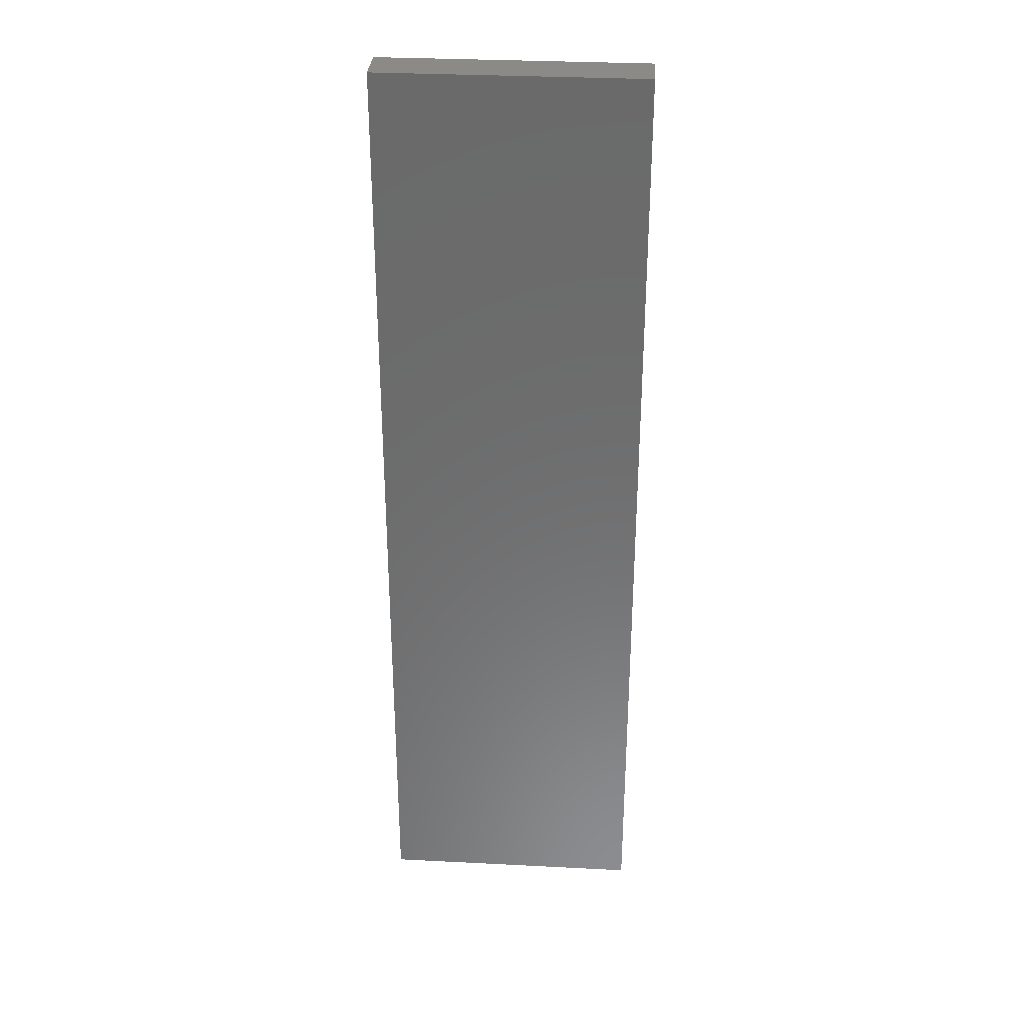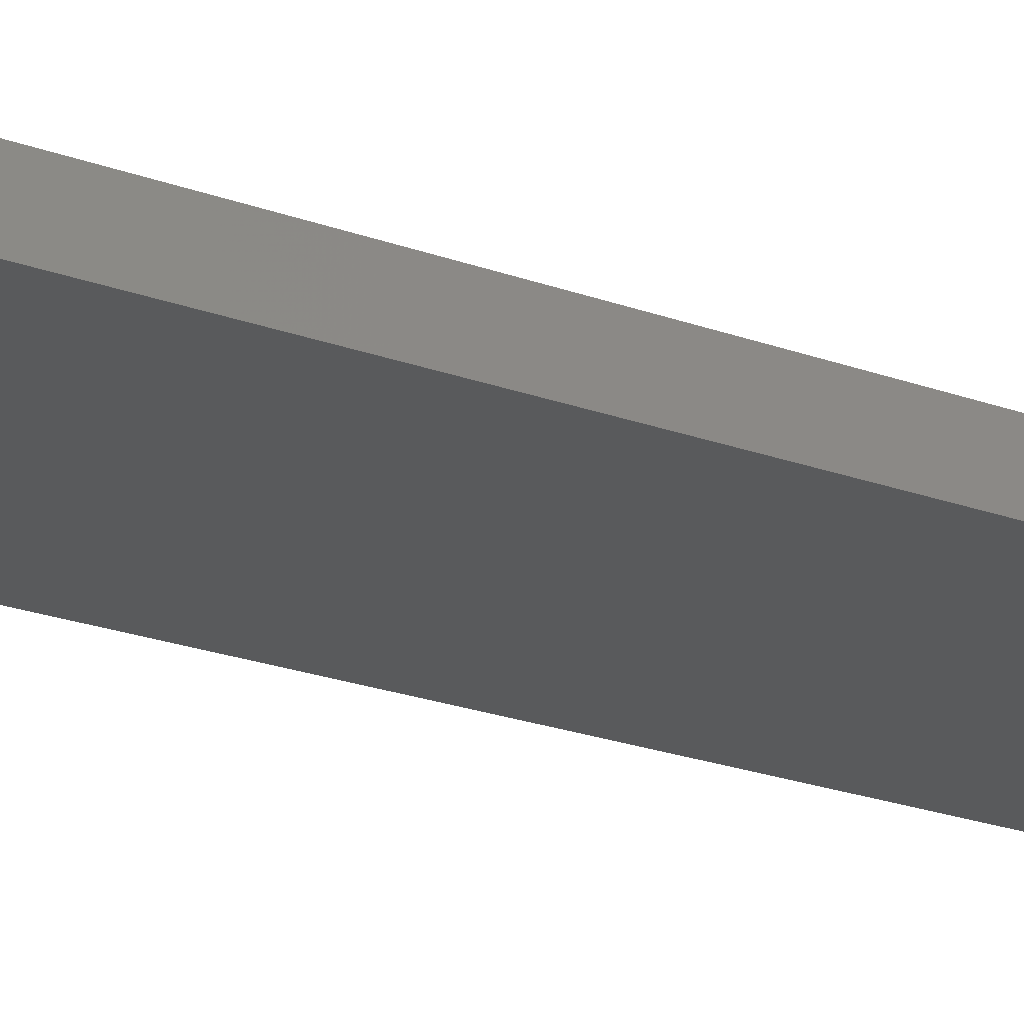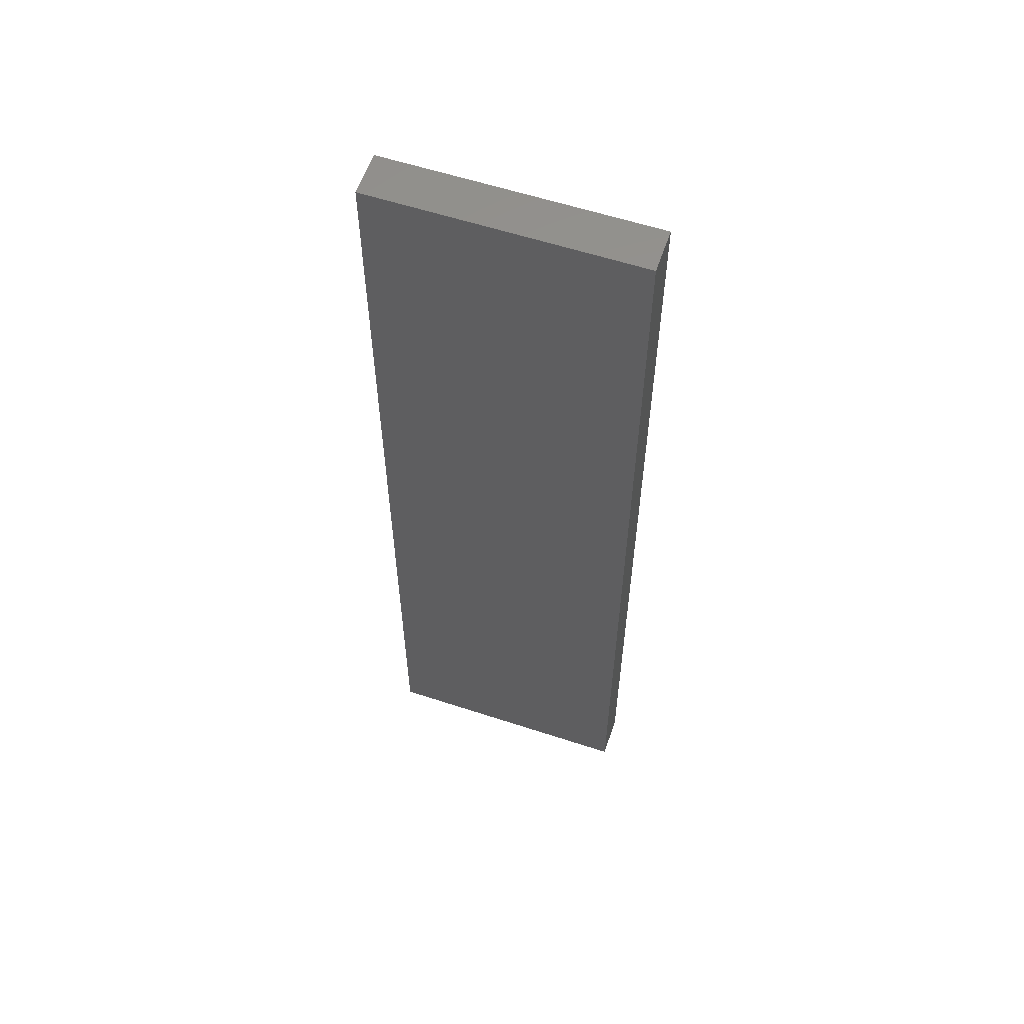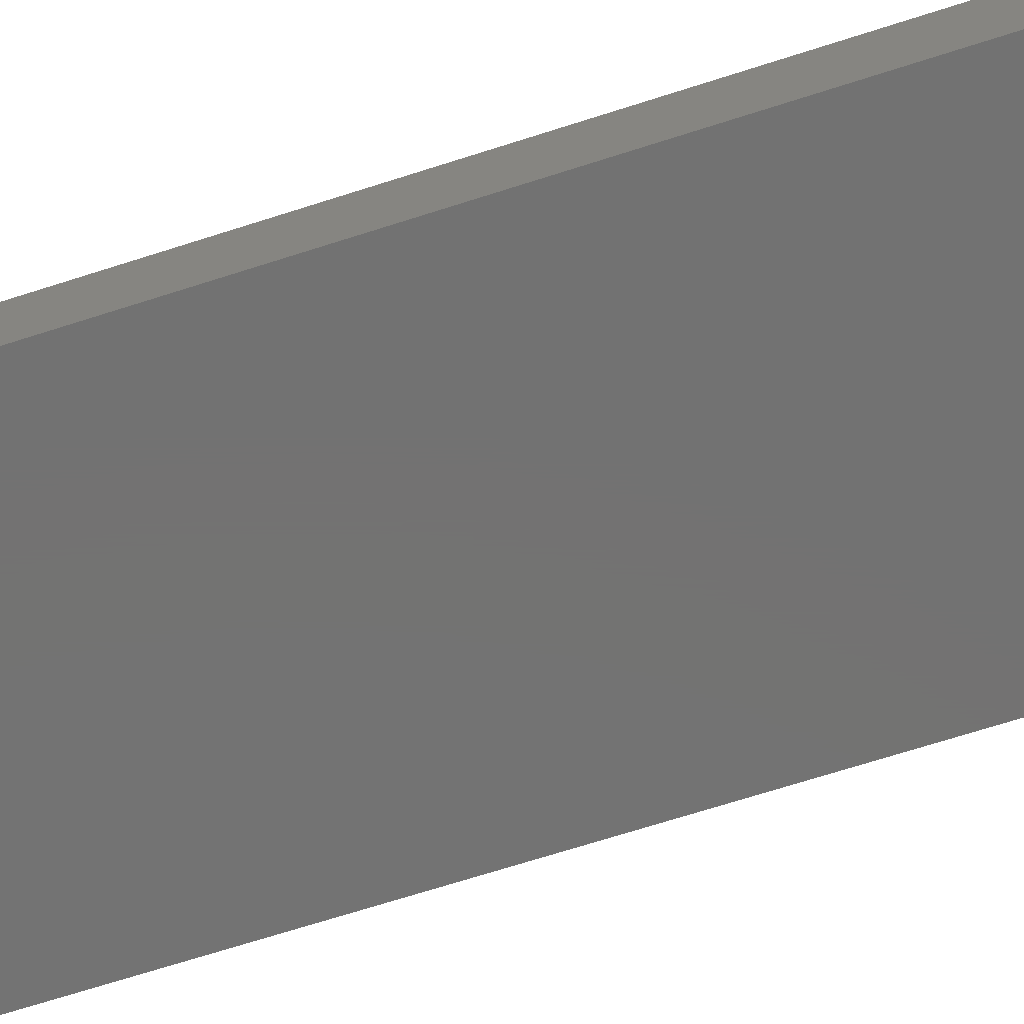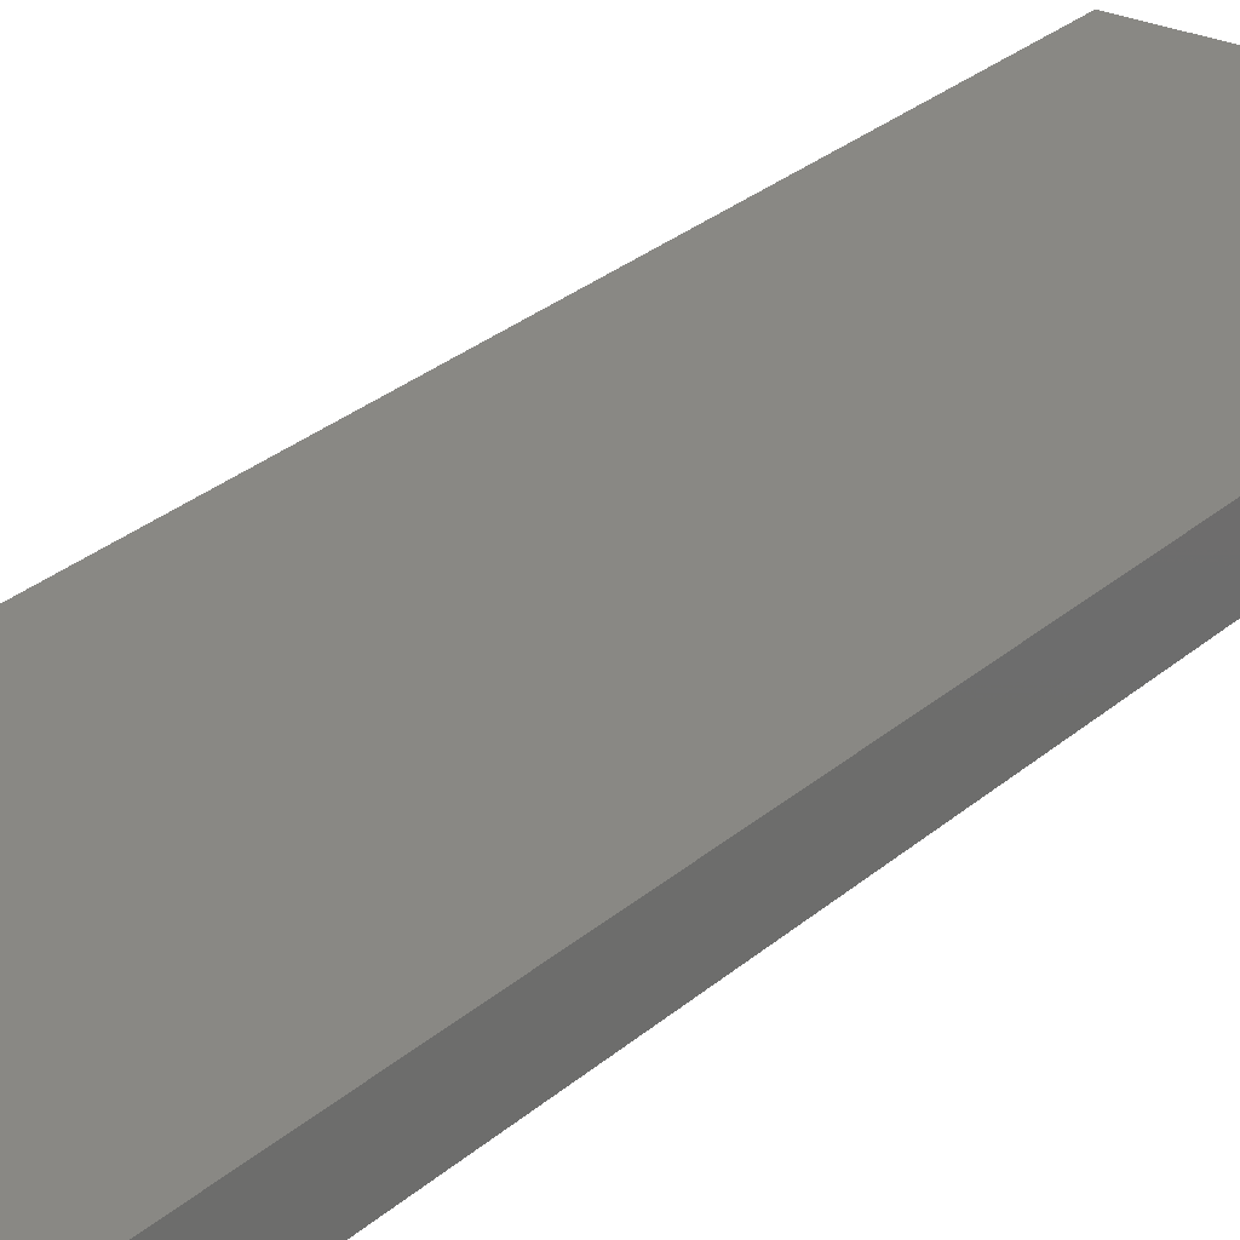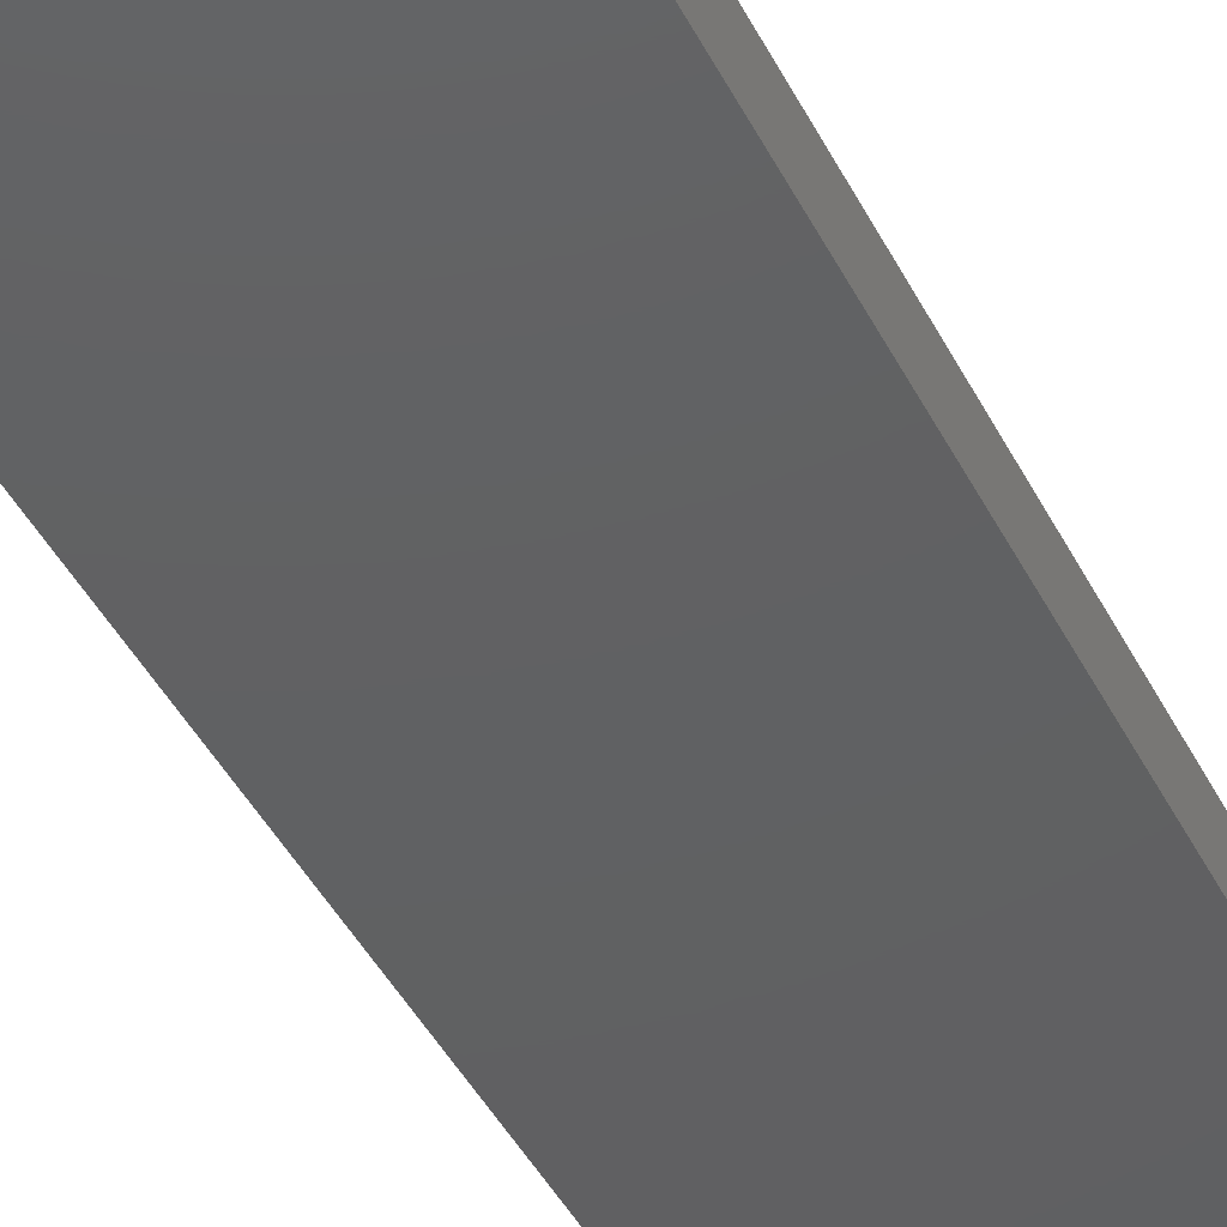
<metadata>
{"format":"stl","ext":"stl","renderer":"f3d","projection":"perspective","resolution":1024,"background":"white","views":[{"elev":32.1,"azim":-175.9,"up":"+Y"},{"elev":-23.8,"azim":-121.1,"up":"+Z"},{"elev":58.7,"azim":18.7,"up":"+Y"},{"elev":-64.6,"azim":108.4,"up":"+Z"},{"elev":26.4,"azim":-144.0,"up":"+Z"},{"elev":-42.2,"azim":-155.1,"up":"+Z"}]}
</metadata>
<code>
# stl→obj: 8 verts, 12 faces
v -0.03 -0.11 0.007559
v -0.03 0.11 0.007559
v 0.03 0.11 0.007559
v 0.03 -0.11 0.007559
v -0.03 0.11 0.01756
v 0.03 0.11 0.01756
v -0.03 -0.11 0.01756
v 0.03 -0.11 0.01756
f 1 2 3
f 1 3 4
f 5 6 3
f 5 3 2
f 5 2 1
f 5 1 7
f 8 7 1
f 8 1 4
f 8 4 3
f 8 3 6
f 8 6 5
f 8 5 7

</code>
